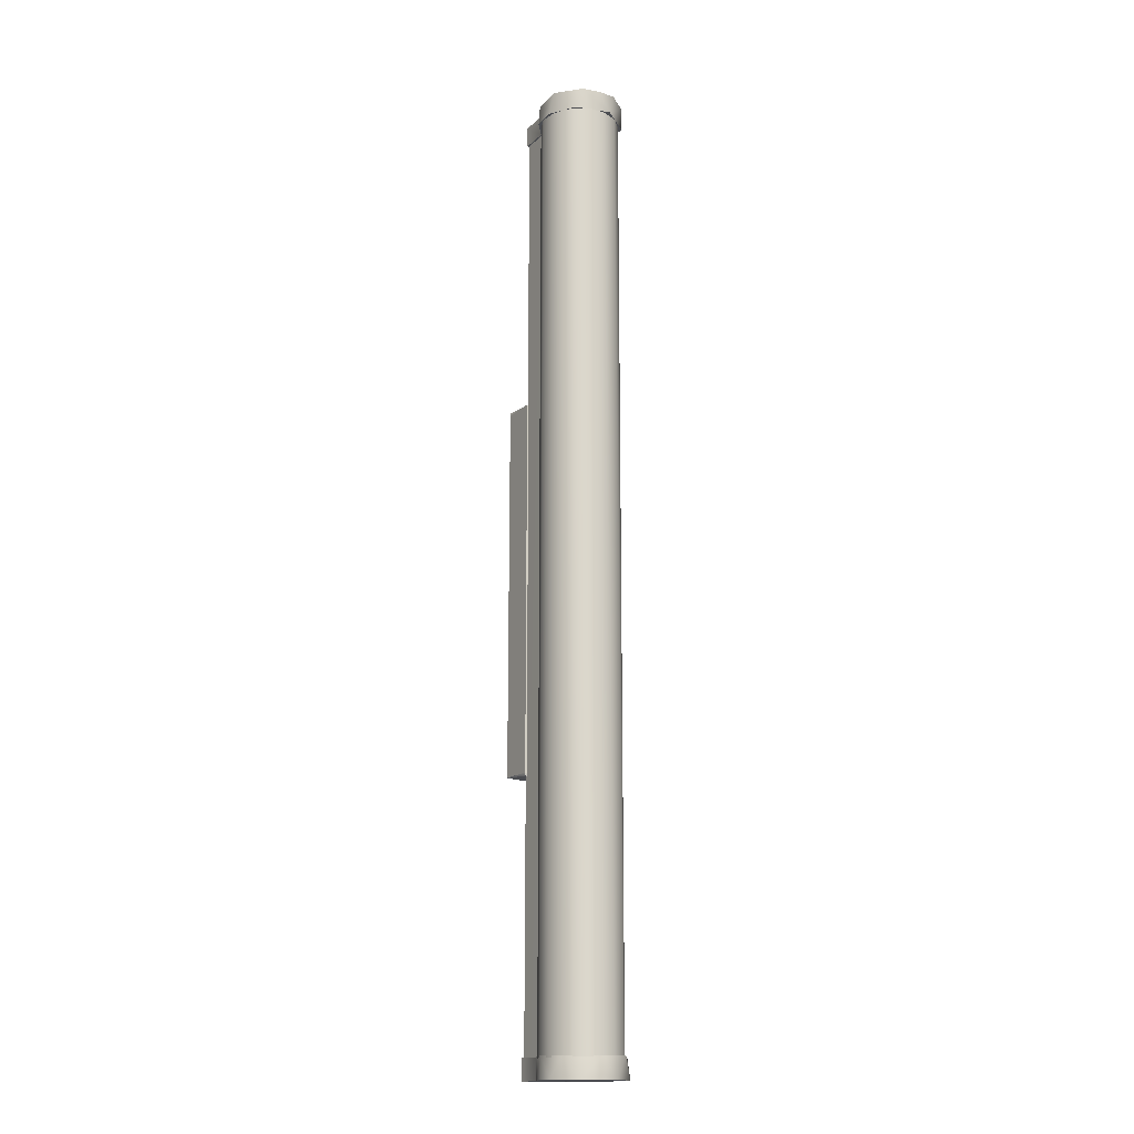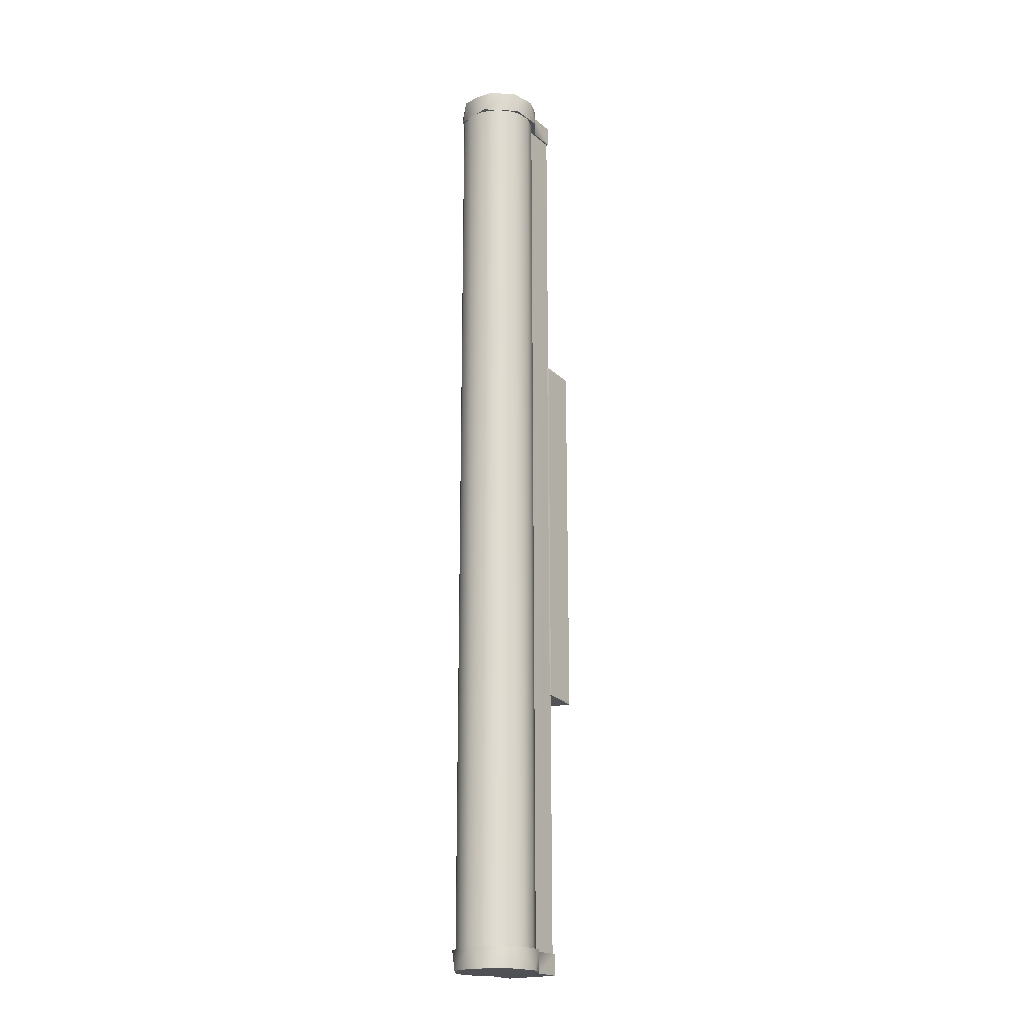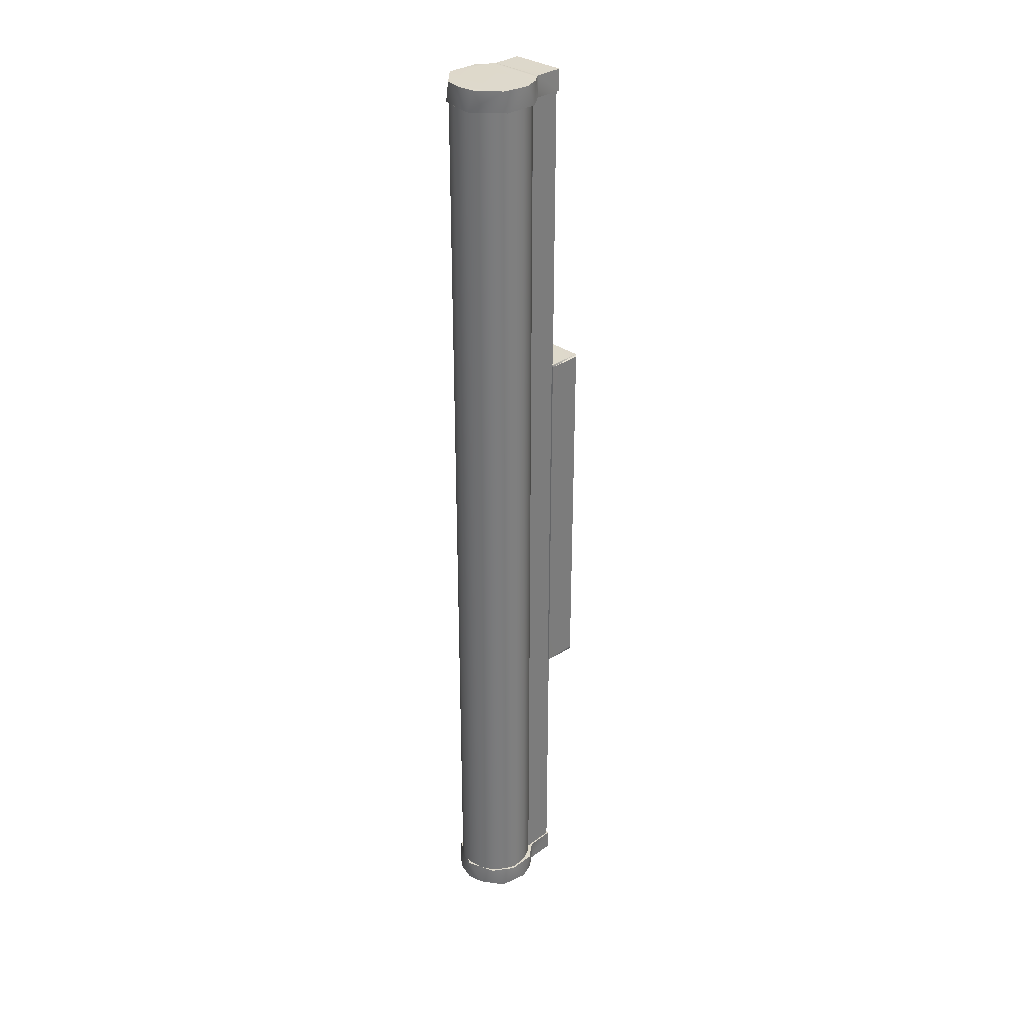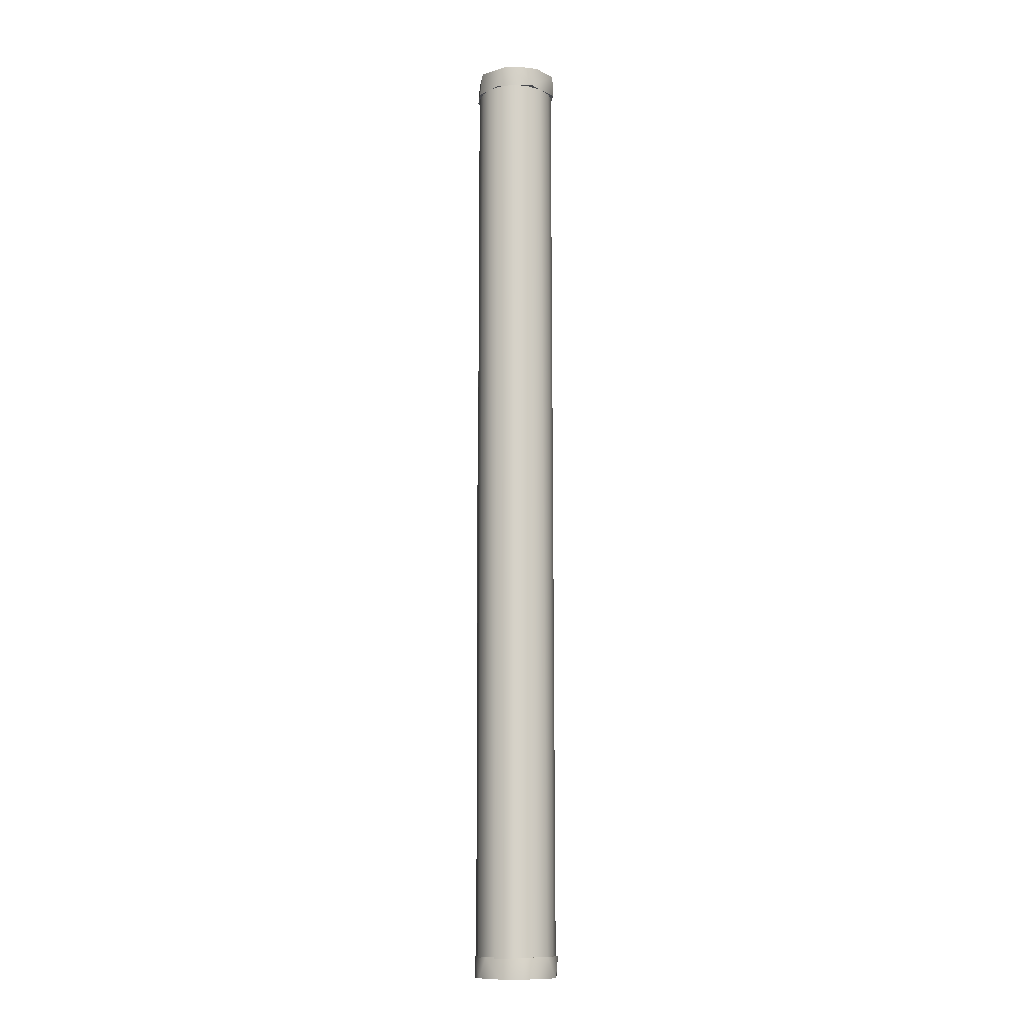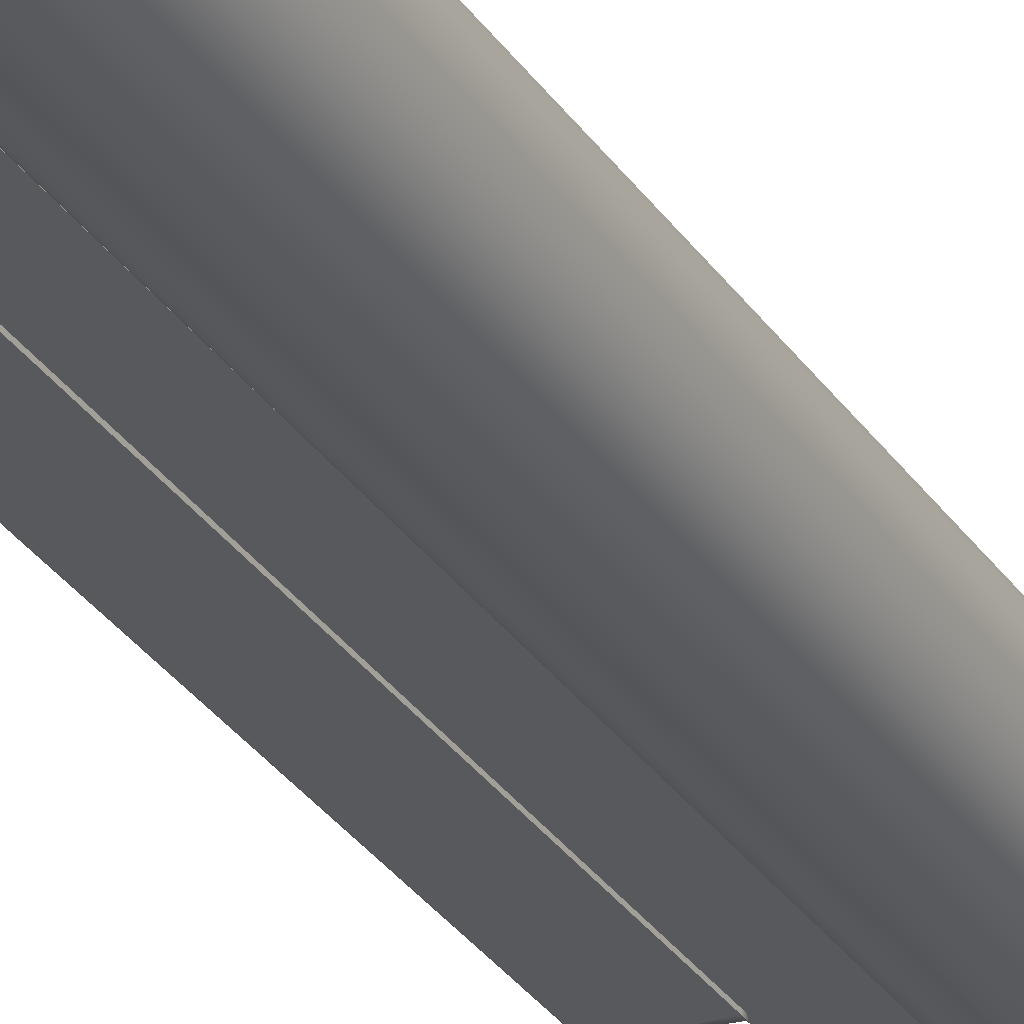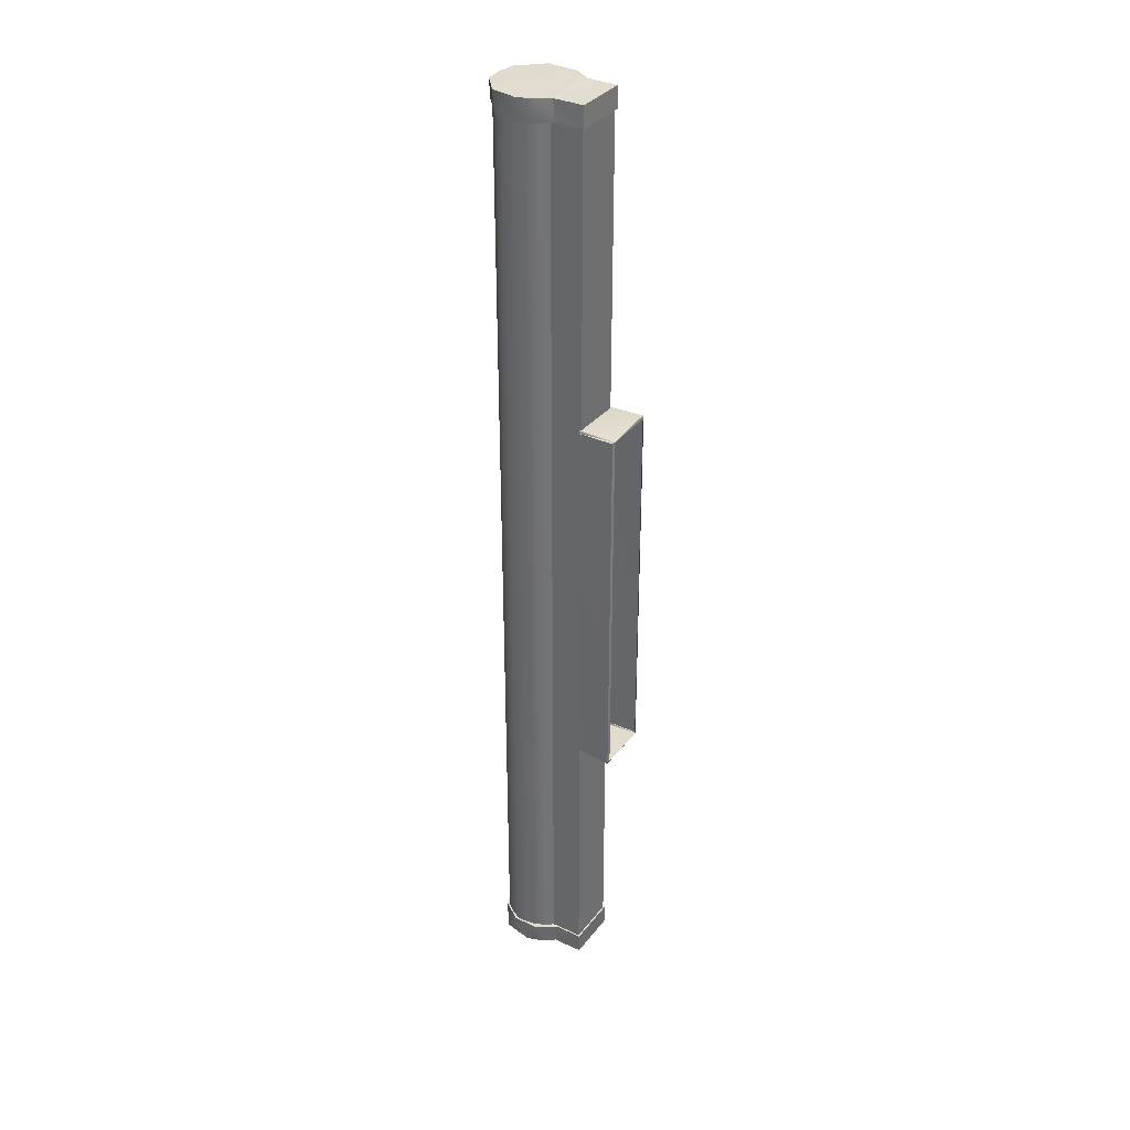
<metadata>
{"format":"obj","ext":"obj","renderer":"f3d","projection":"perspective","resolution":1024,"background":"white","views":[{"elev":-16.1,"azim":59.6,"up":"+Y"},{"elev":-19.9,"azim":124.7,"up":"+Y"},{"elev":31.7,"azim":134.2,"up":"+Y"},{"elev":-11.6,"azim":80.1,"up":"+Y"},{"elev":-29.2,"azim":26.6,"up":"+Z"},{"elev":34.3,"azim":-148.0,"up":"+Y"}]}
</metadata>
<code>
g
v -0.002 -0.301 -0.018
v 0.003 -0.301 -0.022
v 0.014 -0.301 -0.026
v 0.041 -0.301 -0.008
v 0.043 -0.301 0.002
v 0.024 -0.301 0.025
v 0.005 -0.301 0.023
v -0.002 -0.301 0.018
v -0.003 -0.301 -0.017
v -0.004 -0.301 0.017
v -0.004 -0.301 -0.017
v -0.004 -0.301 0.017
v -0.002 0.301 0.018
v 0.007 0.301 0.024
v 0.026 0.301 0.025
v 0.042 0.301 0.001
v 0.04 0.301 0.012
v 0.041 0.301 -0.01
v 0.014 0.301 -0.026
v 0.003 0.301 -0.022
v -0.002 0.301 -0.018
v -0.003 0.301 -0.017
v -0.004 0.301 -0.017
v -0.004 0.301 0.017
v -0.004 0.301 0.017
v -0.003 -0.301 0.017
v -0.003 0.301 0.017
v 0.03 0.301 -0.023
v 0.015 -0.301 0.026
v 0.032 -0.301 -0.022
v 0.039 -0.301 0.015
v -0.022 -0.301 -0.017
v -0.022 -0.301 0.017
v -0.022 0.301 0.017
v -0.022 0.301 -0.017
v -0.004 0.288 0.017
v 0.007 0.288 0.025
v 0.022 0.288 0.026
v 0.038 0.288 0.016
v 0.043 0.288 -0.006
v 0.028 0.288 -0.024
v 0.007 0.288 -0.025
v -0.004 0.288 -0.017
v -0.001 -0.29 0.016
v -0.001 0.288 0.016
v -0.021 -0.29 0.016
v -0.021 0.288 0.016
v -0.021 -0.29 -0.016
v -0.021 0.288 -0.016
v -0.001 -0.29 -0.016
v -0.001 0.288 -0.016
v -0.043 0.108 -0.016
v -0.043 -0.124 -0.016
v -0.042 -0.124 -0.017
v -0.042 0.107 -0.017
v -0.02 0.107 -0.017
v -0.02 -0.124 -0.017
v -0.02 0.108 0.017
v -0.02 -0.124 0.017
v -0.042 -0.124 0.017
v -0.042 0.107 0.017
v -0.043 -0.124 0.016
v -0.043 0.107 0.016
v -0.004 -0.288 0.018
v 0.015 -0.288 0.026
v 0.032 -0.288 0.022
v 0.043 -0.288 0.002
v 0.037 -0.288 -0.016
v 0.024 -0.288 -0.025
v 0.007 -0.288 -0.025
v -0.004 -0.288 -0.017
v -0.007 -0.289 0.007
v -0.004 -0.289 0.013
v -0.007 0.288 0.007
v -0.004 0.288 0.014
v 0.003 -0.289 0.021
v 0.003 0.288 0.021
v 0.012 -0.289 0.025
v 0.013 0.288 0.025
v 0.022 -0.289 0.025
v 0.023 0.288 0.024
v 0.03 -0.289 0.021
v 0.03 0.288 0.021
v 0.035 -0.289 0.017
v 0.036 0.288 0.016
v 0.04 -0.289 0.01
v 0.041 0.288 0.007
v 0.041 -0.289 0.003
v 0.041 0.288 -0.003
v 0.04 -0.289 -0.007
v 0.037 0.288 -0.013
v 0.035 -0.289 -0.016
v 0.03 0.288 -0.02
v 0.028 -0.289 -0.021
v 0.022 -0.289 -0.024
v 0.024 0.288 -0.023
v 0.015 0.288 -0.024
v 0.011 -0.289 -0.023
v 0.006 0.288 -0.021
v 0.002 -0.289 -0.019
v -0.002 0.288 -0.015
v -0.005 -0.289 -0.011
v -0.007 0.288 -0.006
v -0.008 -0.289 -0.002
v -0.008 0.288 0.002
v -0.022 -0.288 0.017
v -0.022 -0.288 -0.017
v -0.022 0.288 0.017
v -0.022 0.288 -0.017
v -0.042 -0.126 -0.017
v -0.02 -0.126 0.017
v -0.042 0.109 0.017
v -0.02 0.109 -0.017
g
f 1 8 9
f 10 11 12
f 9 12 11
f 21 22 13
f 22 23 24
f 25 24 23
f 26 9 8
f 27 13 22
f 20 21 13
f 19 20 13
f 28 19 13
f 18 28 16
f 16 28 15
f 15 28 13
f 17 16 15
f 14 15 13
f 1 2 8
f 2 3 8
f 29 7 8
f 3 30 8
f 4 5 30
f 30 31 8
f 5 31 30
f 31 29 8
f 6 29 31
f 11 10 32
f 33 32 10
f 12 9 26
f 34 25 35
f 23 35 25
f 24 27 22
f 25 36 13
f 36 37 13
f 14 13 37
f 14 37 15
f 38 15 37
f 39 15 38
f 15 39 17
f 40 17 39
f 16 17 40
f 18 16 40
f 18 40 28
f 41 28 40
f 28 41 19
f 42 19 41
f 19 42 20
f 42 43 20
f 22 20 43
f 22 43 23
f 44 45 46
f 47 46 45
f 46 47 48
f 49 48 47
f 48 49 50
f 51 50 49
f 54 53 52
f 52 55 54
f 55 56 54
f 57 54 56
f 56 58 57
f 59 57 58
f 59 58 60
f 61 60 58
f 62 60 61
f 61 63 62
f 10 7 64
f 65 64 7
f 7 29 65
f 29 6 65
f 65 6 66
f 6 31 66
f 67 66 31
f 5 67 31
f 4 67 5
f 68 67 4
f 30 68 4
f 69 68 30
f 30 3 69
f 70 69 3
f 3 2 70
f 70 2 71
f 9 71 2
f 9 11 71
f 72 73 74
f 75 74 73
f 73 76 75
f 77 75 76
f 76 78 77
f 79 77 78
f 78 80 79
f 81 79 80
f 80 82 81
f 83 81 82
f 82 84 83
f 85 83 84
f 84 86 85
f 87 85 86
f 86 88 87
f 89 87 88
f 88 90 89
f 91 89 90
f 90 92 91
f 93 91 92
f 92 94 93
f 94 95 93
f 96 93 95
f 97 96 95
f 95 98 97
f 99 97 98
f 98 100 99
f 101 99 100
f 100 102 101
f 103 101 102
f 102 104 103
f 105 103 104
f 104 72 105
f 74 105 72
f 10 64 33
f 106 33 64
f 33 106 32
f 107 32 106
f 32 107 11
f 71 11 107
f 25 34 36
f 108 36 34
f 34 35 108
f 109 108 35
f 35 23 109
f 43 109 23
f 110 54 57
f 54 110 53
f 53 110 62
f 60 62 59
f 111 59 62
f 62 110 111
f 57 111 110
f 59 111 57
f 61 112 63
f 63 112 52
f 112 61 58
f 55 52 56
f 113 56 52
f 56 113 58
f 58 113 112
f 52 112 113
f 2 1 9
f 12 26 10
f 8 10 26
f 10 8 7
f 106 64 107
f 71 107 64
f 65 66 64
f 67 68 66
f 66 68 64
f 69 70 68
f 68 70 64
f 70 71 64
f 20 22 21
f 24 25 27
f 13 27 25
f 108 109 36
f 43 36 109
f 38 37 36
f 39 38 36
f 40 39 41
f 41 39 36
f 42 41 36
f 43 42 36

</code>
